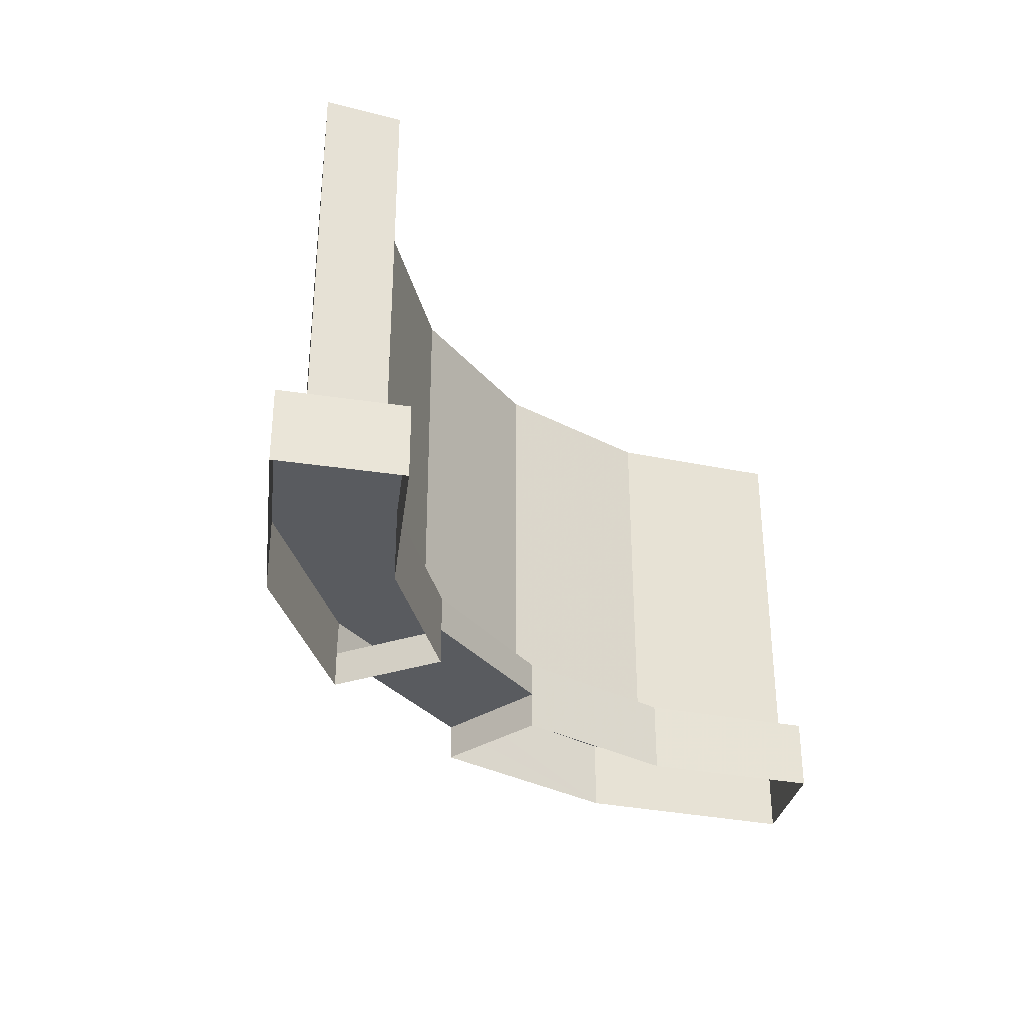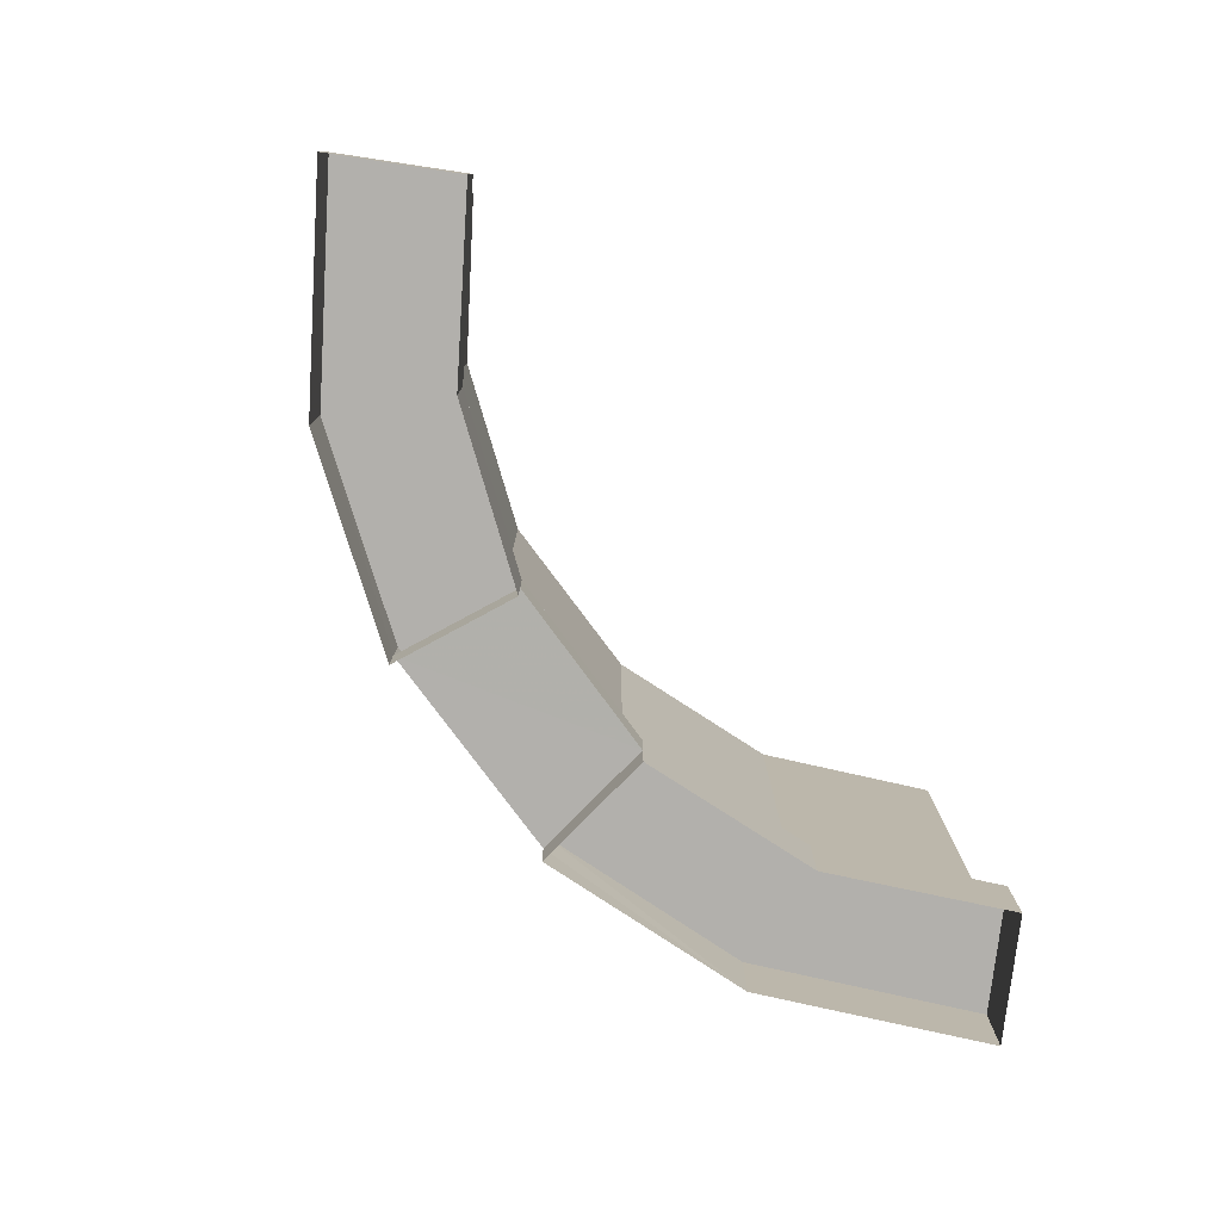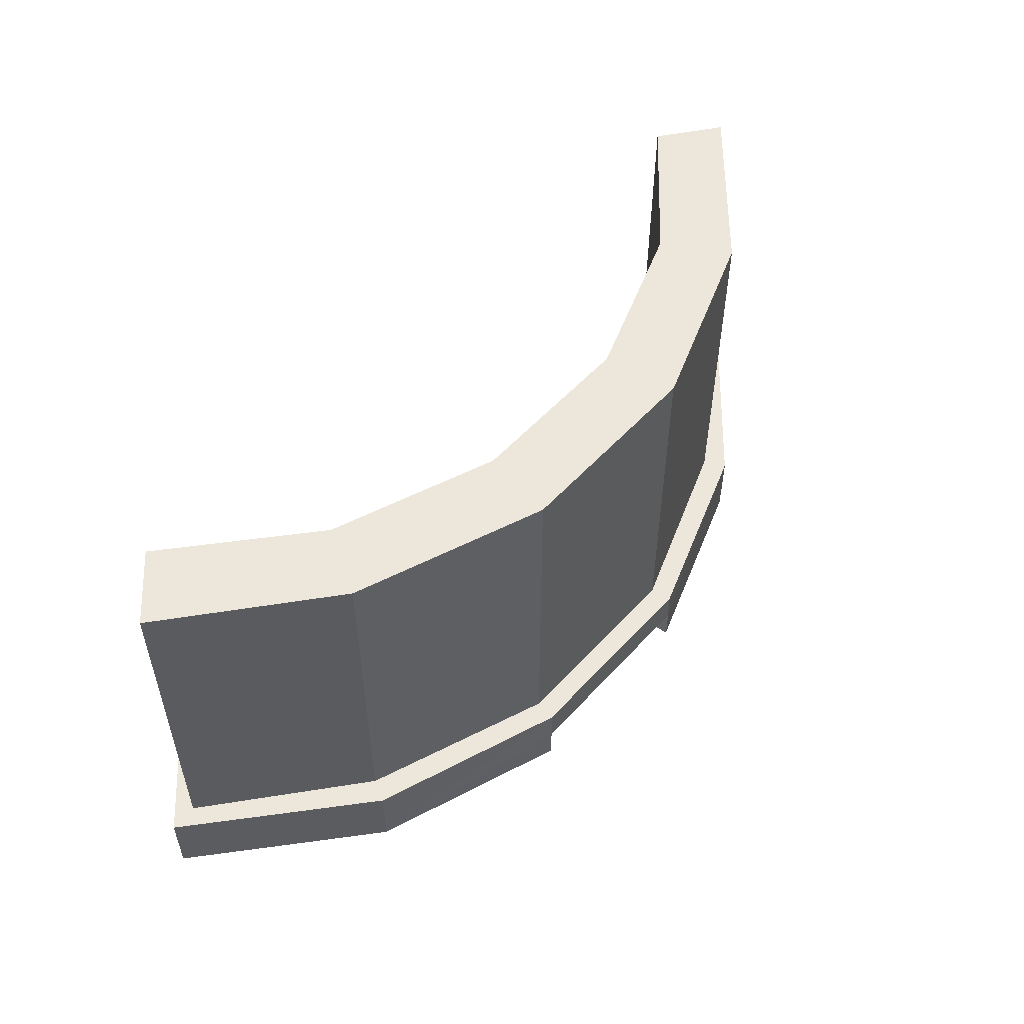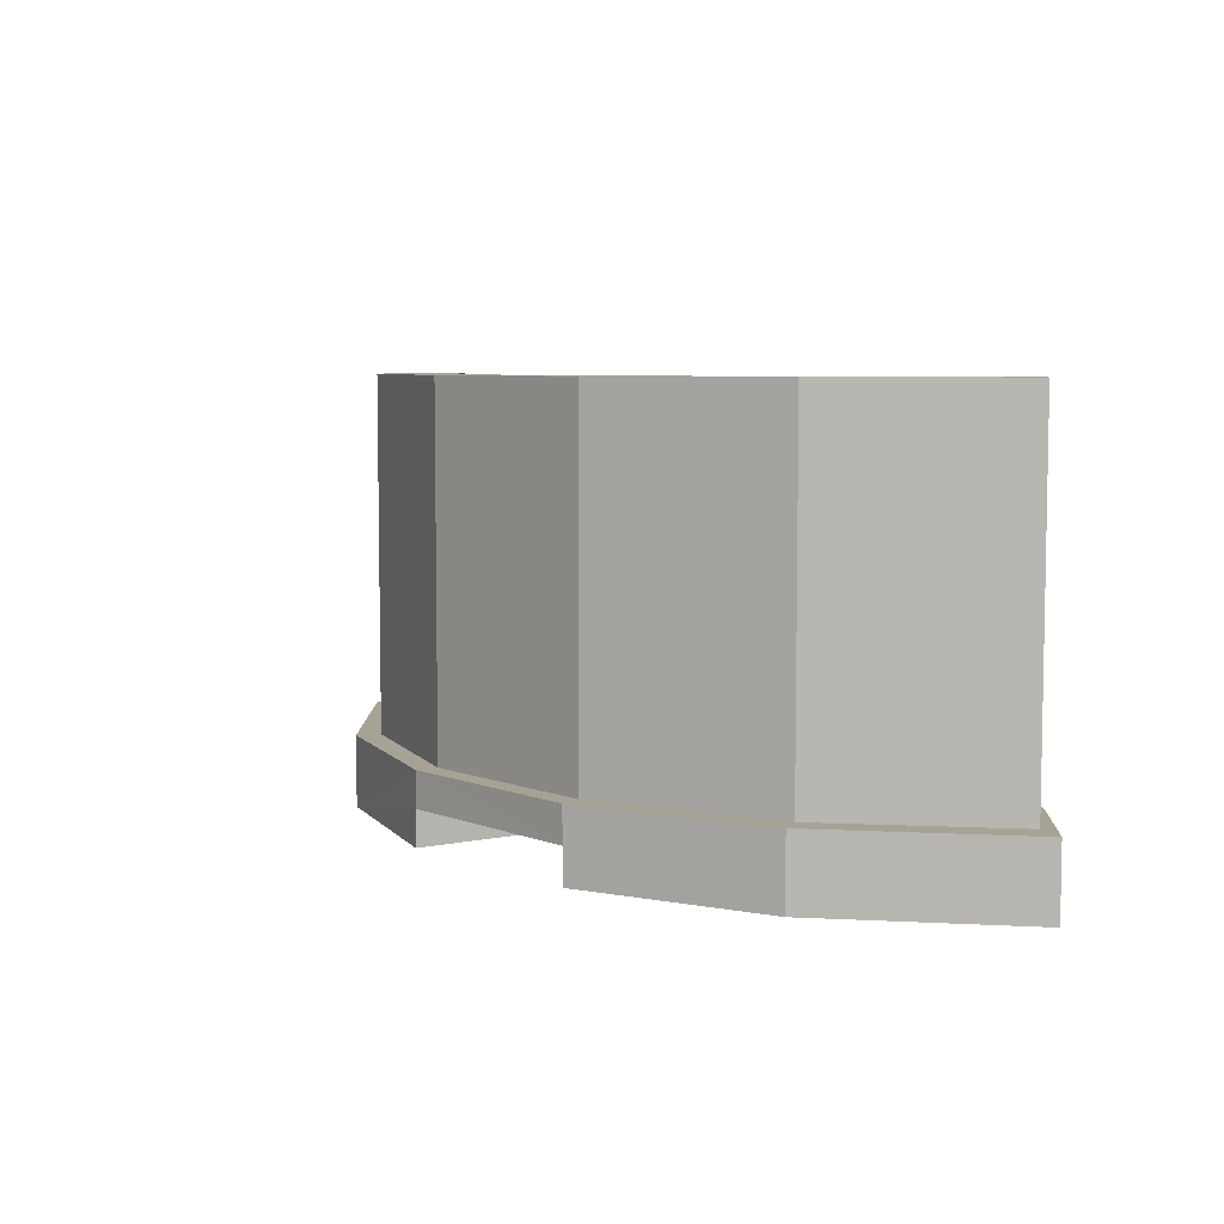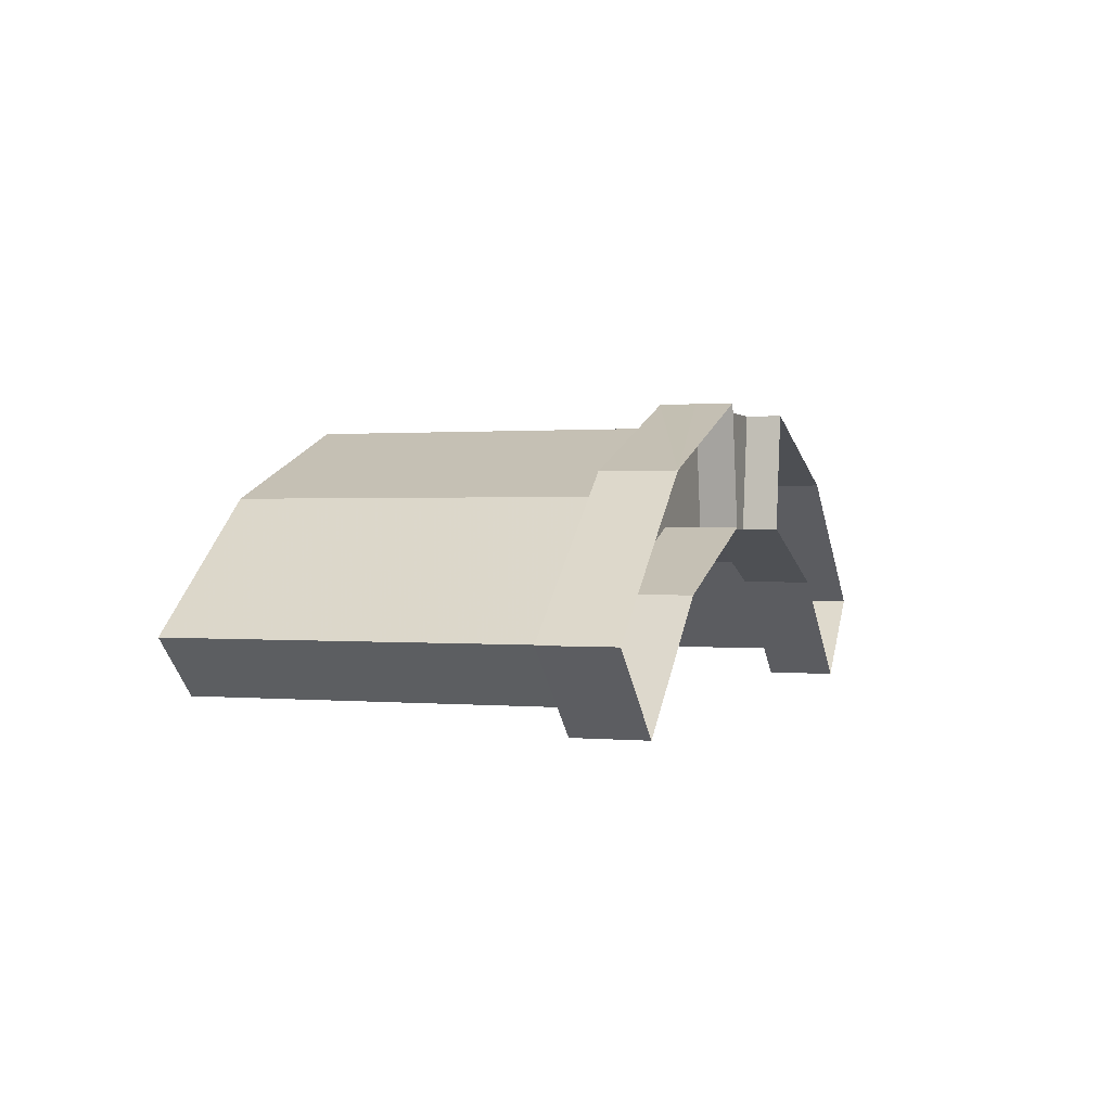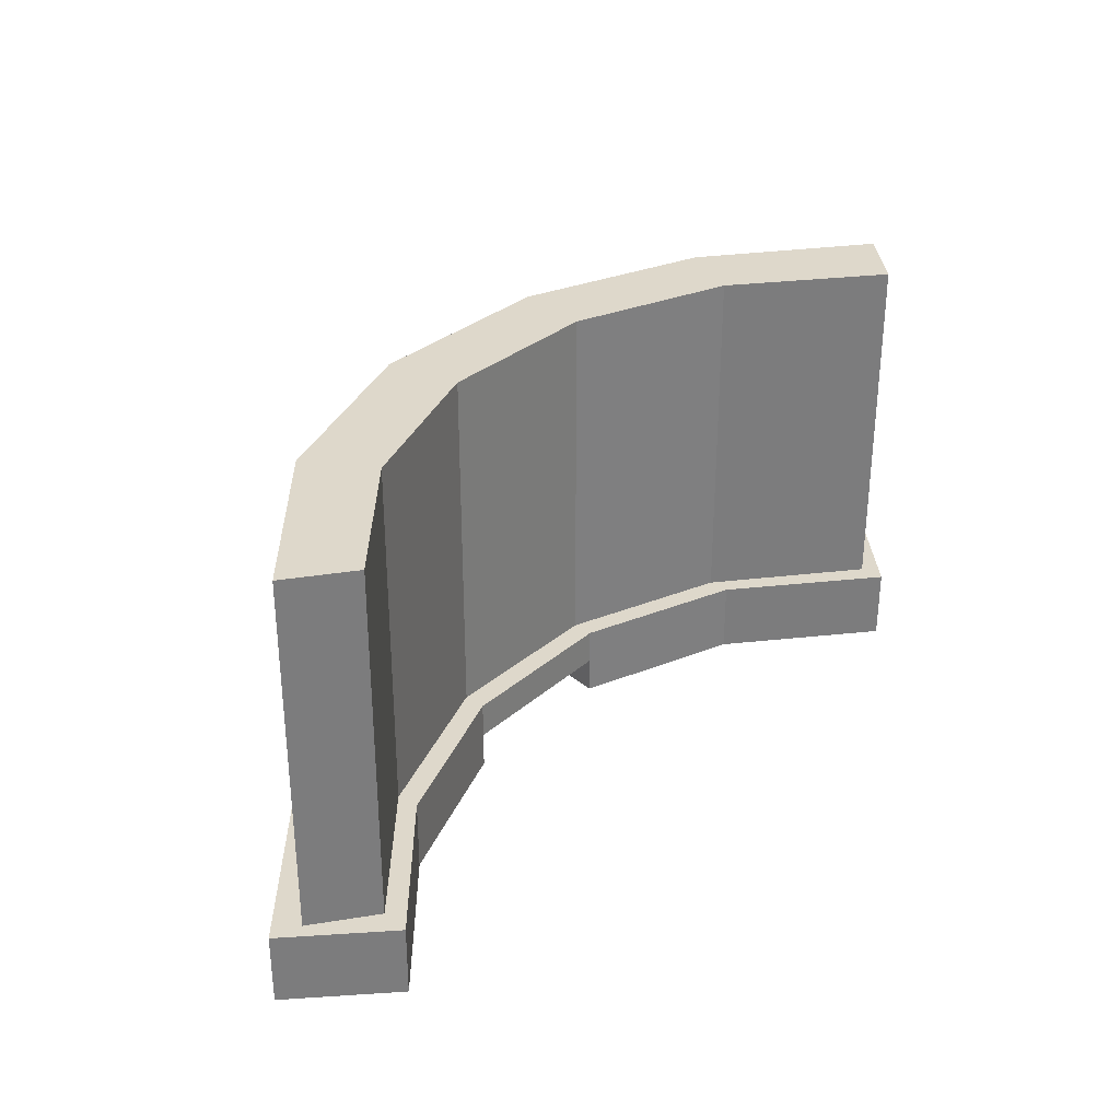
<metadata>
{"format":"obj","ext":"obj","renderer":"f3d","projection":"perspective","resolution":1024,"background":"white","views":[{"elev":-32.2,"azim":-56.9,"up":"+Z"},{"elev":-78.7,"azim":-53.3,"up":"+Z"},{"elev":53.4,"azim":131.1,"up":"+Z"},{"elev":6.3,"azim":-131.0,"up":"+Z"},{"elev":0.7,"azim":109.0,"up":"+Y"},{"elev":31.6,"azim":-50.0,"up":"+Z"}]}
</metadata>
<code>
g
v  -52.68 -6.855 0
v  -43.14 -16.31 0
v  -33.99 8.806 0
v  -28.12 -3.637 0
v  -12.02 16.64 0
v  -10.04 3.106 0
v  11.62 16.72 0
v  9.508 3.256 0
v  33.71 8.806 0
v  27.93 -3.578 0
v  52.68 -7.437 0
v  42.92 -16.72 0
v  -52.68 -6.855 8.163
v  -43.14 -16.31 8.163
v  -33.99 8.806 8.163
v  -28.12 -3.637 8.163
v  -11.91 16.65 8.163
v  -10.04 3.106 8.163
v  11.63 16.65 8.163
v  9.508 3.256 8.163
v  33.71 8.806 8.163
v  27.93 -3.578 8.163
v  52.68 -7.437 8.163
v  42.92 -16.72 8.163
v  -49.3 -8.069 8.174
v  -42.75 -13.02 8.174
v  -32.66 6.305 8.174
v  -28.31 -1.107 8.174
v  -11.45 14.15 8.174
v  -9.934 5.689 8.174
v  11.17 14.15 8.174
v  9.655 5.689 8.174
v  32.39 6.305 8.174
v  28.03 -1.107 8.174
v  49.41 -7.584 8.174
v  42.9 -13.86 8.174
v  -49.3 -8.069 48.53
v  -42.75 -13.02 48.53
v  -32.66 6.305 48.53
v  -28.31 -1.107 48.53
v  -11.45 14.15 48.53
v  -9.934 5.689 48.53
v  11.17 14.15 48.53
v  9.655 5.689 48.53
v  32.39 6.305 48.53
v  28.03 -1.107 48.53
v  49.41 -7.584 48.53
v  42.9 -13.86 48.53
v  -10.04 3.106 4.076
v  9.508 3.256 4.163
v  -12.02 16.64 4.075
v  11.62 16.72 4.116
g building-scyscrapers_01
f -40 -39 -37 -38
f -38 -37 -35 -36
f -36 -35 -33 -34
f -34 -33 -31 -32
f -32 -31 -29 -30
f -52 -51 -39 -40
f -51 -49 -37 -39
f -49 -4 -35 -37
f -31 -33 -3 -45
f -43 -41 -29 -31
f -41 -42 -30 -29
f -42 -44 -32 -30
f -44 -1 -34 -32
f -38 -36 -2 -48
f -50 -52 -40 -38
f -16 -15 -13 -14
f -14 -13 -11 -12
f -12 -11 -9 -10
f -10 -9 -7 -8
f -8 -7 -5 -6
f -28 -27 -15 -16
f -27 -25 -13 -15
f -25 -23 -11 -13
f -23 -21 -9 -11
f -21 -19 -7 -9
f -19 -17 -5 -7
f -17 -18 -6 -5
f -18 -20 -8 -6
f -20 -22 -10 -8
f -22 -24 -12 -10
f -24 -26 -14 -12
f -26 -28 -16 -14
f -4 -3 -33 -35
f -34 -1 -2 -36
f -4 -47 -48 -2
f -45 -3 -1 -46
f -3 -4 -2 -1
f -49 -47 -4
f -45 -43 -31
f -48 -50 -38
f -44 -46 -1
g

</code>
